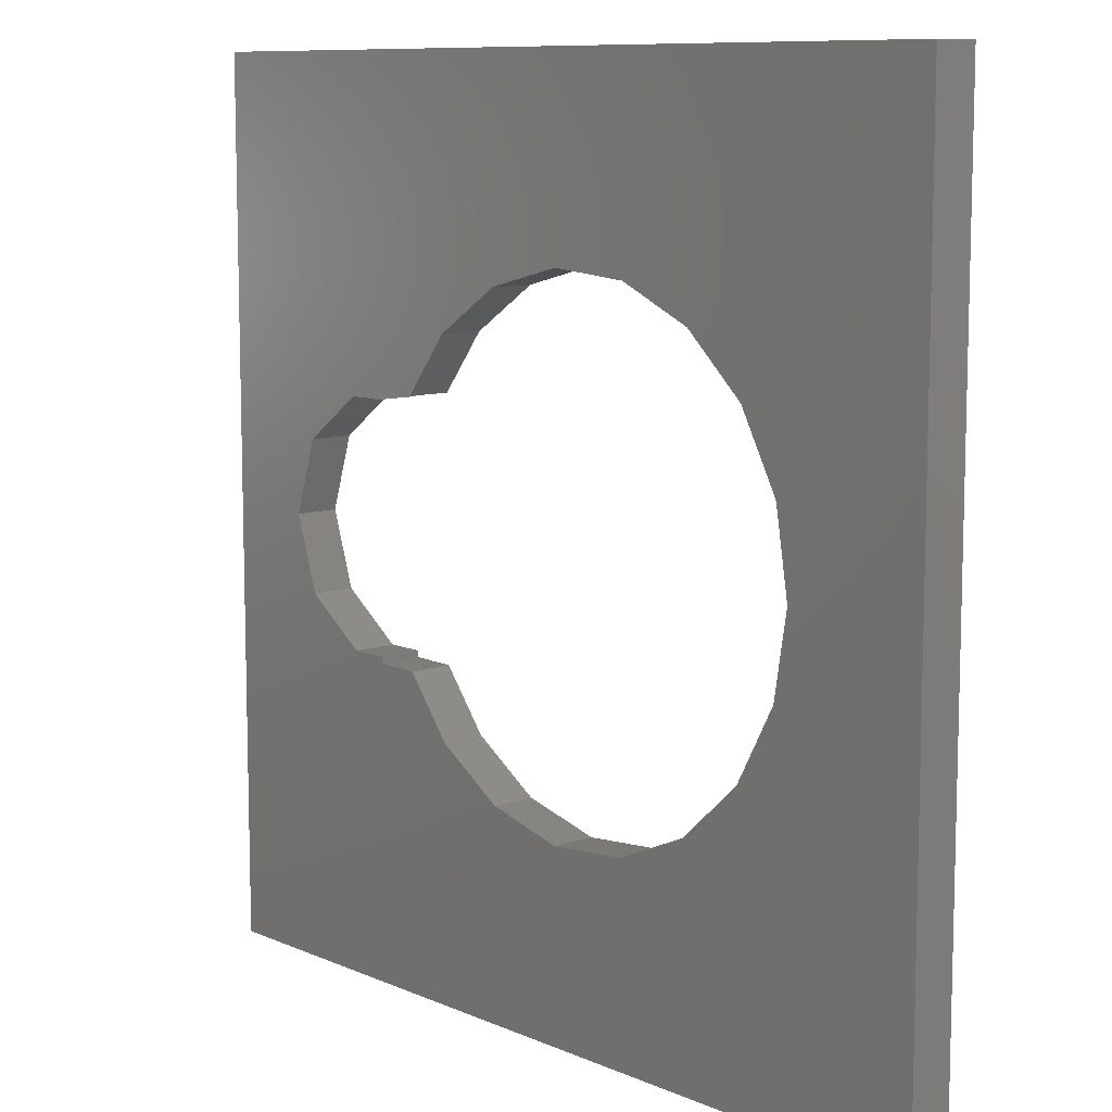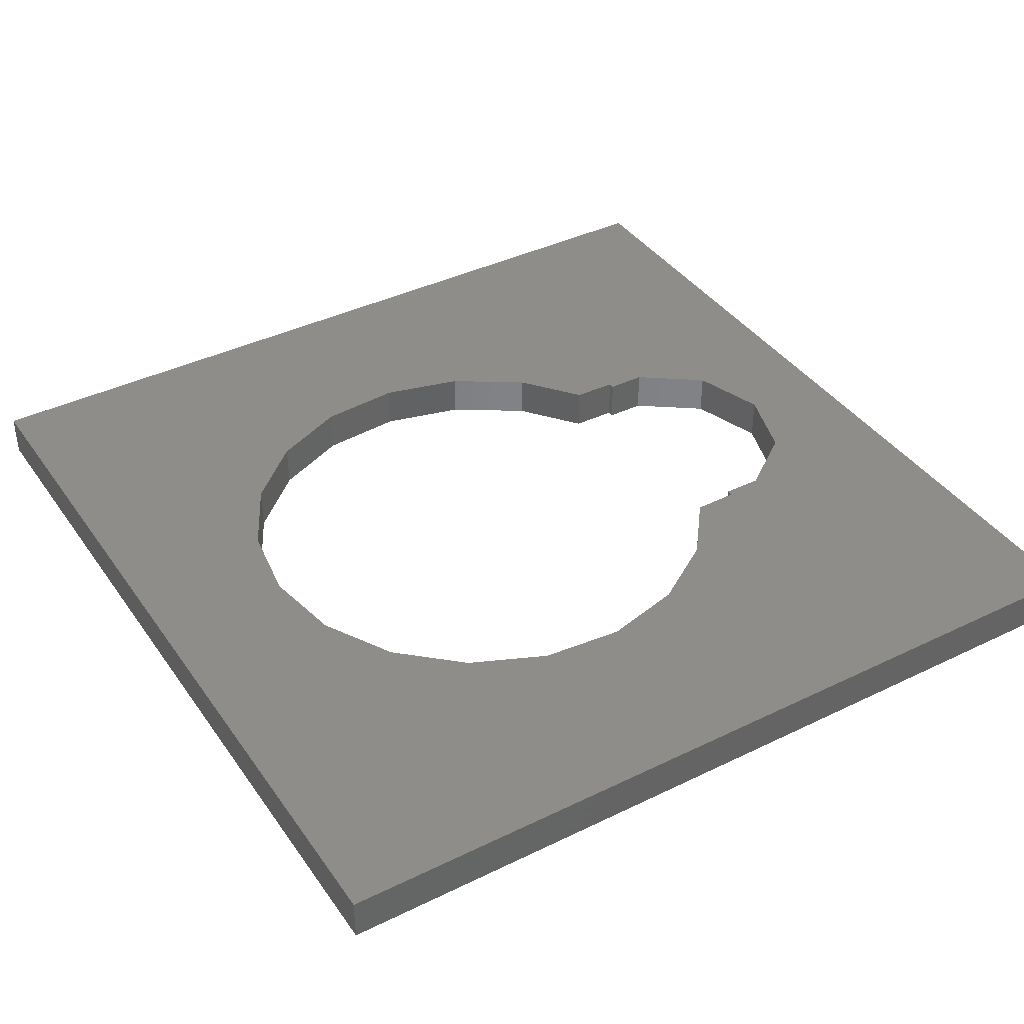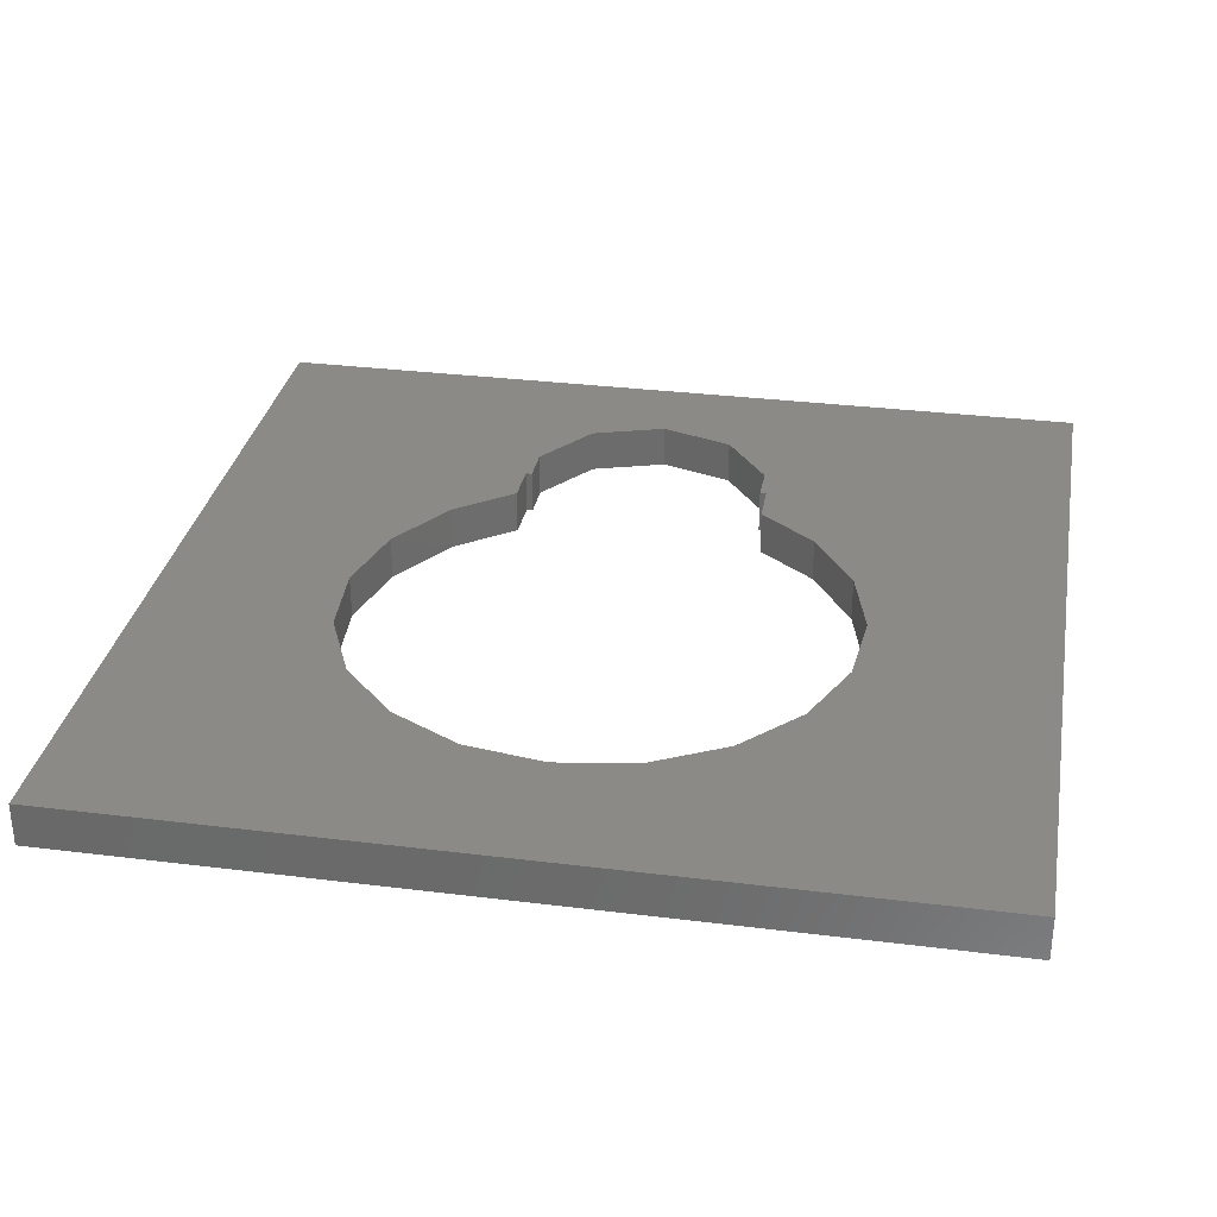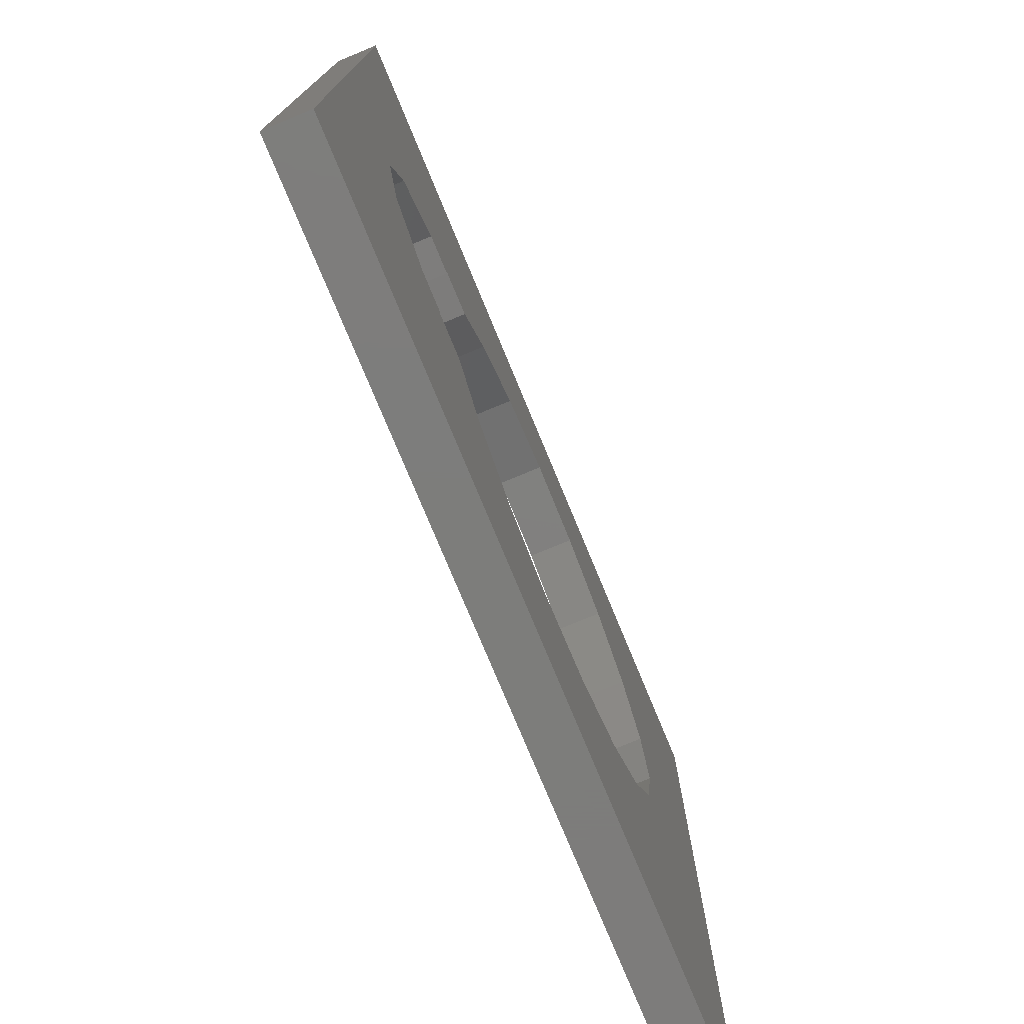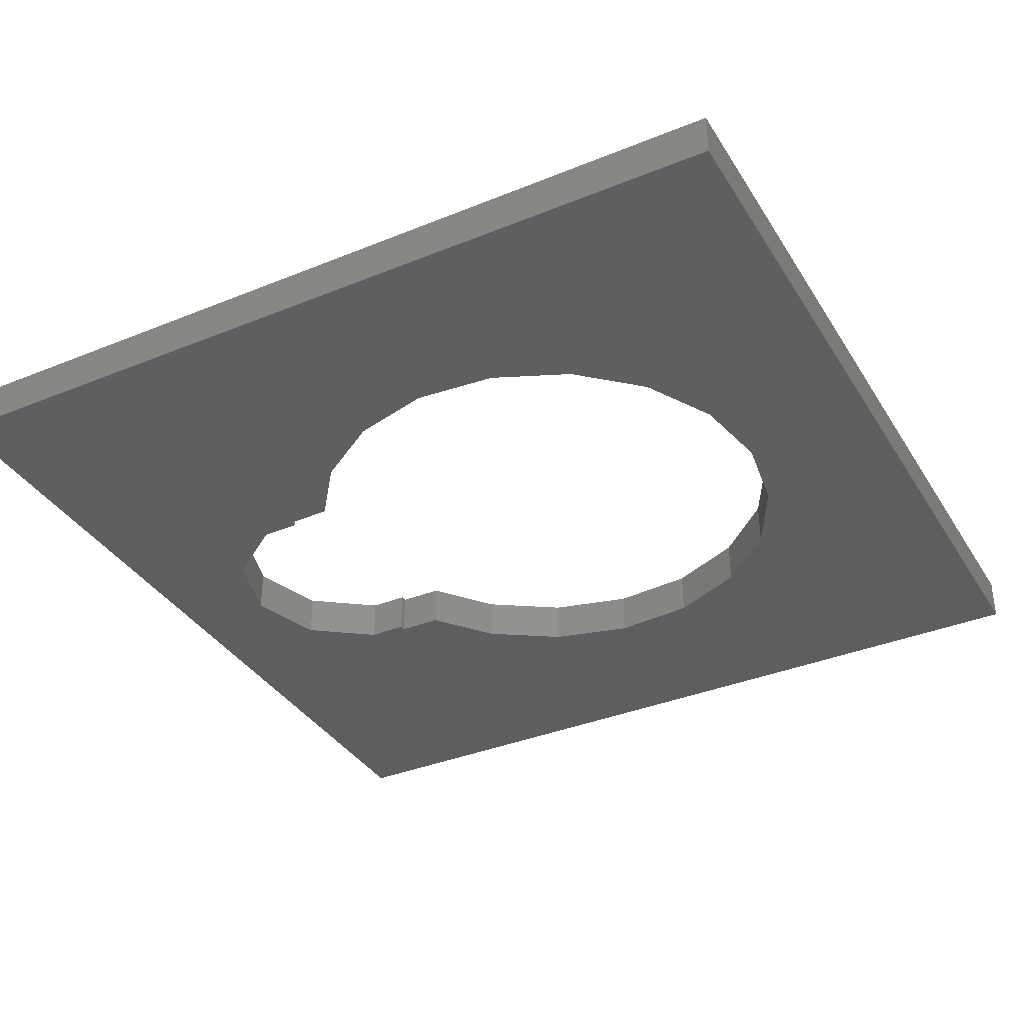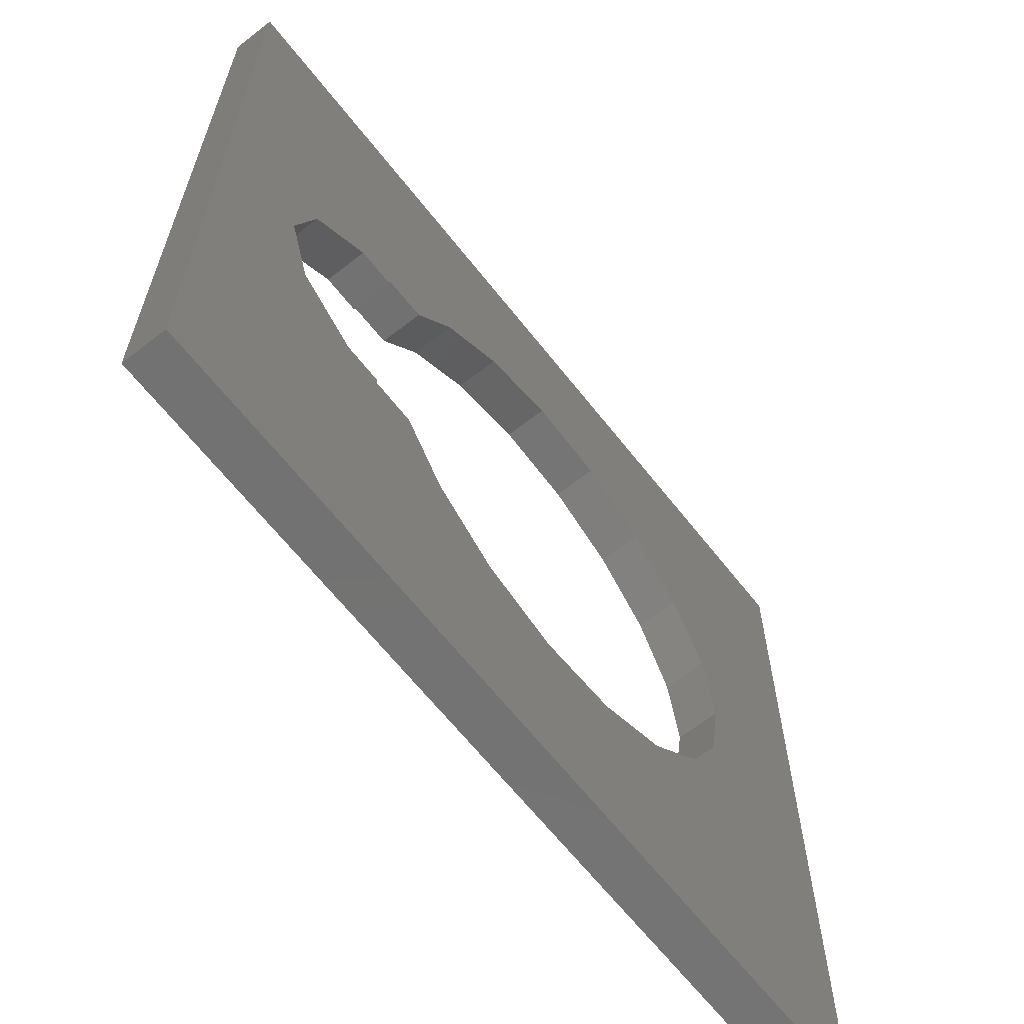
<metadata>
{"format":"stl","ext":"stl","renderer":"f3d","projection":"perspective","resolution":1024,"background":"white","views":[{"elev":9.6,"azim":48.1,"up":"+Y"},{"elev":39.3,"azim":148.7,"up":"+Z"},{"elev":31.3,"azim":100.1,"up":"+Z"},{"elev":-76.5,"azim":-67.5,"up":"+Y"},{"elev":-36.3,"azim":28.0,"up":"+Z"},{"elev":-64.4,"azim":-51.9,"up":"+Y"}]}
</metadata>
<code>
# stl→obj: 60 verts, 120 faces
v 2.654 11.71 0
v 4.104 12.76 0
v 4.104 12.76 1
v 2.654 11.71 1
v 16.49 8.117 0
v 20 20 0
v 20 0 0
v 0 20 0
v 2.1 10 0
v 0 0 0
v 10.52 15.78 0
v 12.42 15.62 0
v 2.654 8.295 0
v 4.104 7.242 0
v 5 7.242 0
v 5 7.1 0
v 14.17 14.86 0
v 6.021 7.083 0
v 10.52 4.22 0
v 8.67 4.689 0
v 7.072 5.733 0
v 15.58 13.56 0
v 16.49 11.88 0
v 16.8 10 0
v 12.42 4.377 0
v 14.17 5.144 0
v 15.58 6.438 0
v 8.67 15.31 0
v 7.072 14.27 0
v 5 12.9 0
v 6.021 12.92 0
v 5 12.76 0
v 2.1 10 1
v 16.49 11.88 1
v 20 0 1
v 20 20 1
v 16.8 10 1
v 16.49 8.117 1
v 14.17 14.86 1
v 15.58 13.56 1
v 0 20 1
v 0 0 1
v 8.67 15.31 1
v 10.52 15.78 1
v 12.42 15.62 1
v 5 12.9 1
v 7.072 14.27 1
v 10.52 4.22 1
v 8.67 4.689 1
v 6.021 7.083 1
v 5 7.1 1
v 12.42 4.377 1
v 15.58 6.438 1
v 14.17 5.144 1
v 7.072 5.733 1
v 5 7.242 1
v 4.104 7.242 1
v 2.654 8.295 1
v 5 12.76 1
v 6.021 12.92 1
f 1 2 3
f 4 1 3
f 5 6 7
f 8 9 10
f 11 6 12
f 9 13 10
f 13 14 10
f 14 15 10
f 15 16 10
f 12 6 17
f 16 18 10
f 19 7 20
f 10 21 20
f 10 20 7
f 17 6 22
f 23 6 24
f 19 25 7
f 22 6 23
f 25 26 7
f 26 27 7
f 24 6 5
f 27 5 7
f 8 6 11
f 8 11 28
f 8 28 29
f 30 29 31
f 8 29 30
f 2 30 32
f 8 30 2
f 8 2 1
f 8 1 9
f 21 10 18
f 9 1 4
f 33 9 4
f 34 35 36
f 37 38 35
f 39 40 36
f 41 42 33
f 41 33 4
f 43 44 36
f 41 4 3
f 44 45 36
f 46 47 3
f 48 49 42
f 41 3 47
f 41 43 36
f 41 47 43
f 50 51 42
f 45 39 36
f 40 34 36
f 37 35 34
f 52 48 42
f 53 35 38
f 54 35 53
f 52 35 54
f 42 35 52
f 55 50 42
f 42 49 55
f 56 57 51
f 57 42 51
f 58 42 57
f 33 42 58
f 3 59 46
f 60 47 46
f 2 32 59
f 3 2 59
f 10 7 35
f 42 10 35
f 42 41 10
f 10 41 8
f 7 6 36
f 35 7 36
f 41 36 8
f 8 36 6
f 9 33 58
f 13 9 58
f 32 30 46
f 59 32 46
f 30 31 60
f 46 30 60
f 31 29 47
f 60 31 47
f 29 28 43
f 47 29 43
f 28 11 44
f 43 28 44
f 11 12 45
f 44 11 45
f 12 17 39
f 45 12 39
f 17 22 40
f 39 17 40
f 23 34 22
f 22 34 40
f 24 37 23
f 23 37 34
f 38 37 5
f 5 37 24
f 53 38 27
f 27 38 5
f 54 53 26
f 26 53 27
f 52 54 25
f 25 54 26
f 48 52 19
f 19 52 25
f 49 48 20
f 20 48 19
f 55 49 21
f 21 49 20
f 18 50 55
f 21 18 55
f 51 50 16
f 16 50 18
f 16 15 56
f 51 16 56
f 57 56 14
f 14 56 15
f 58 57 13
f 13 57 14

</code>
